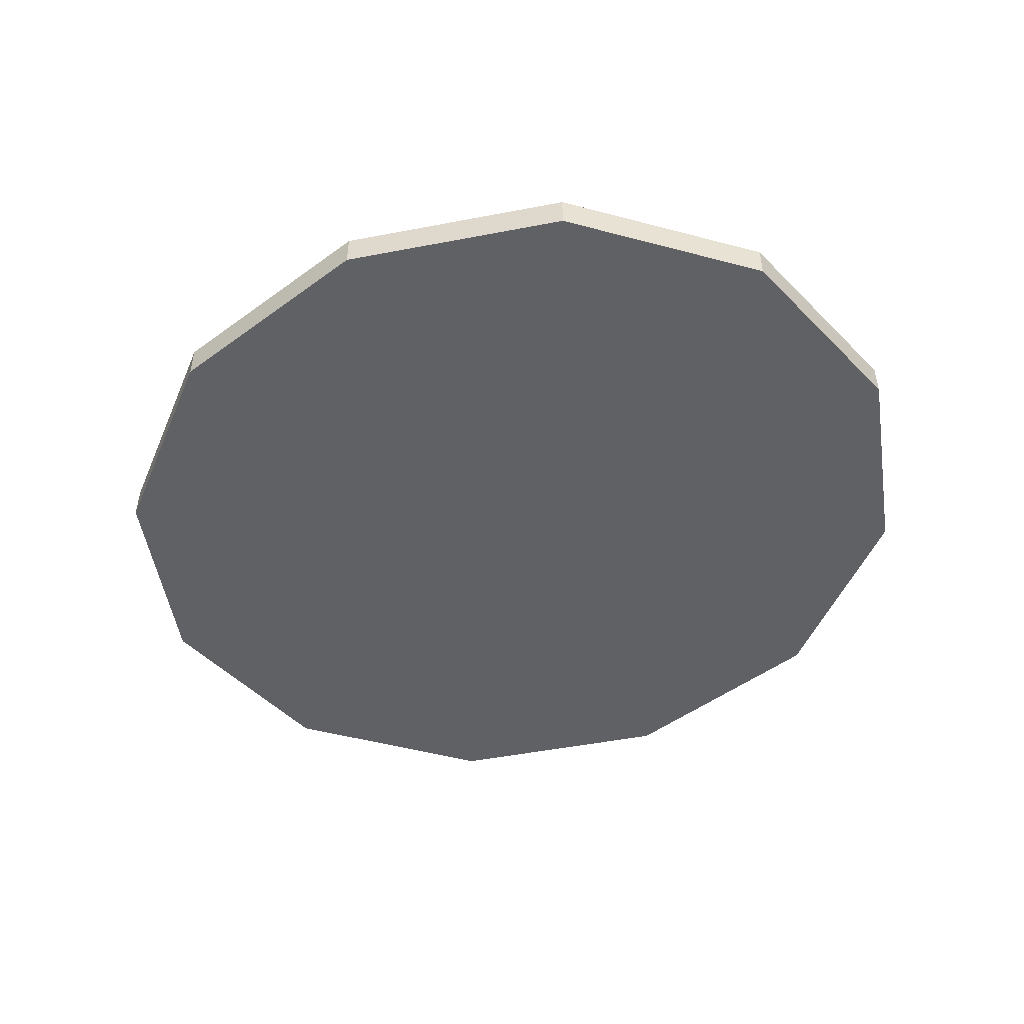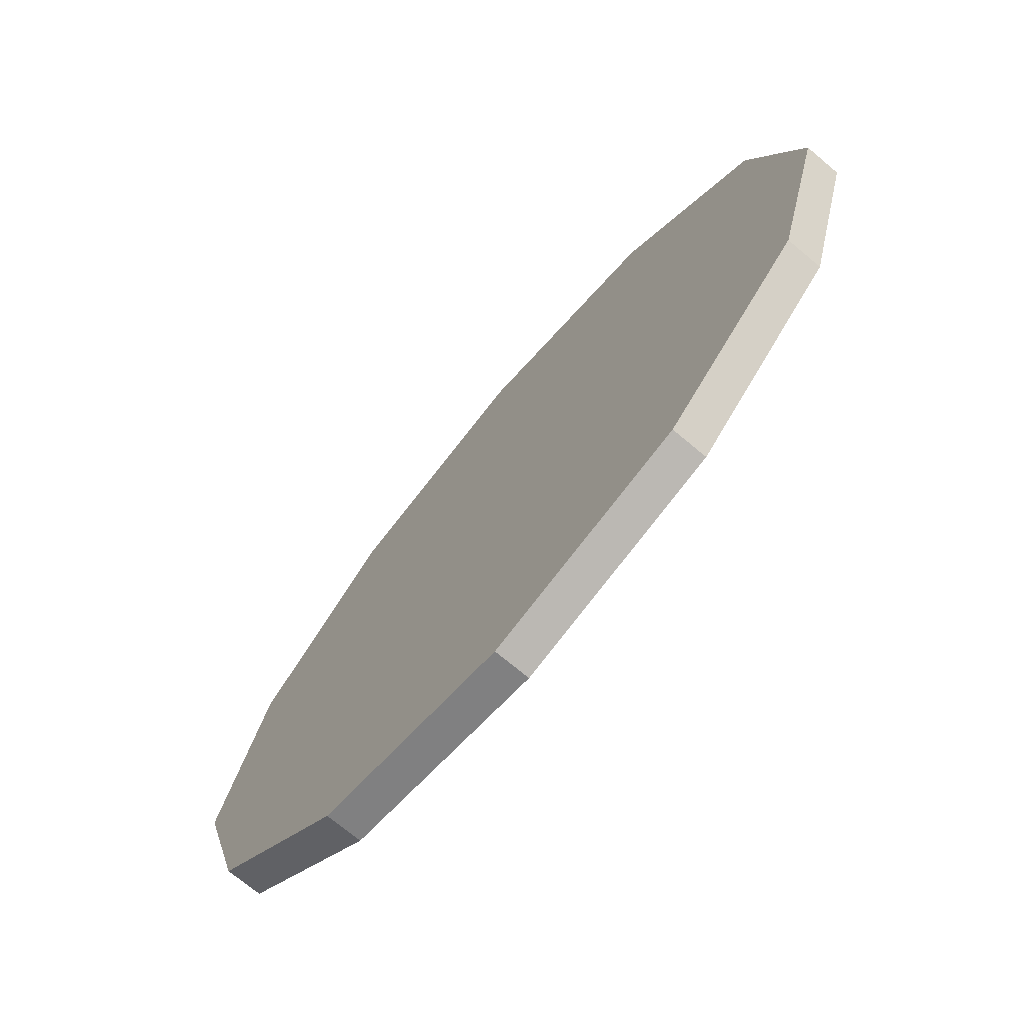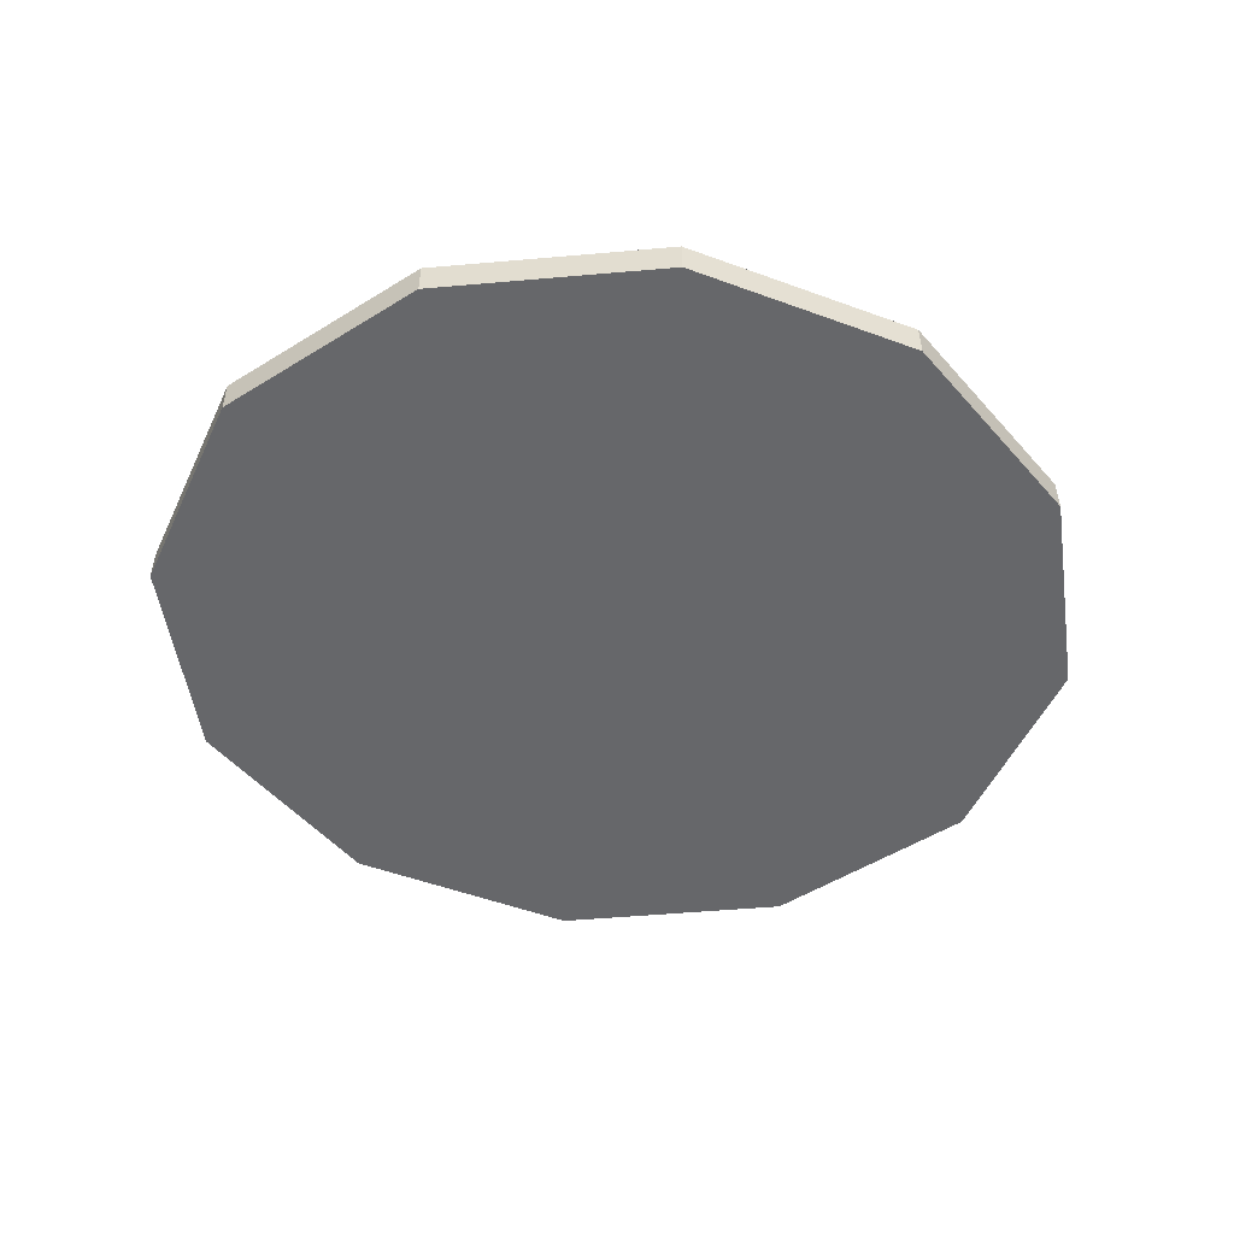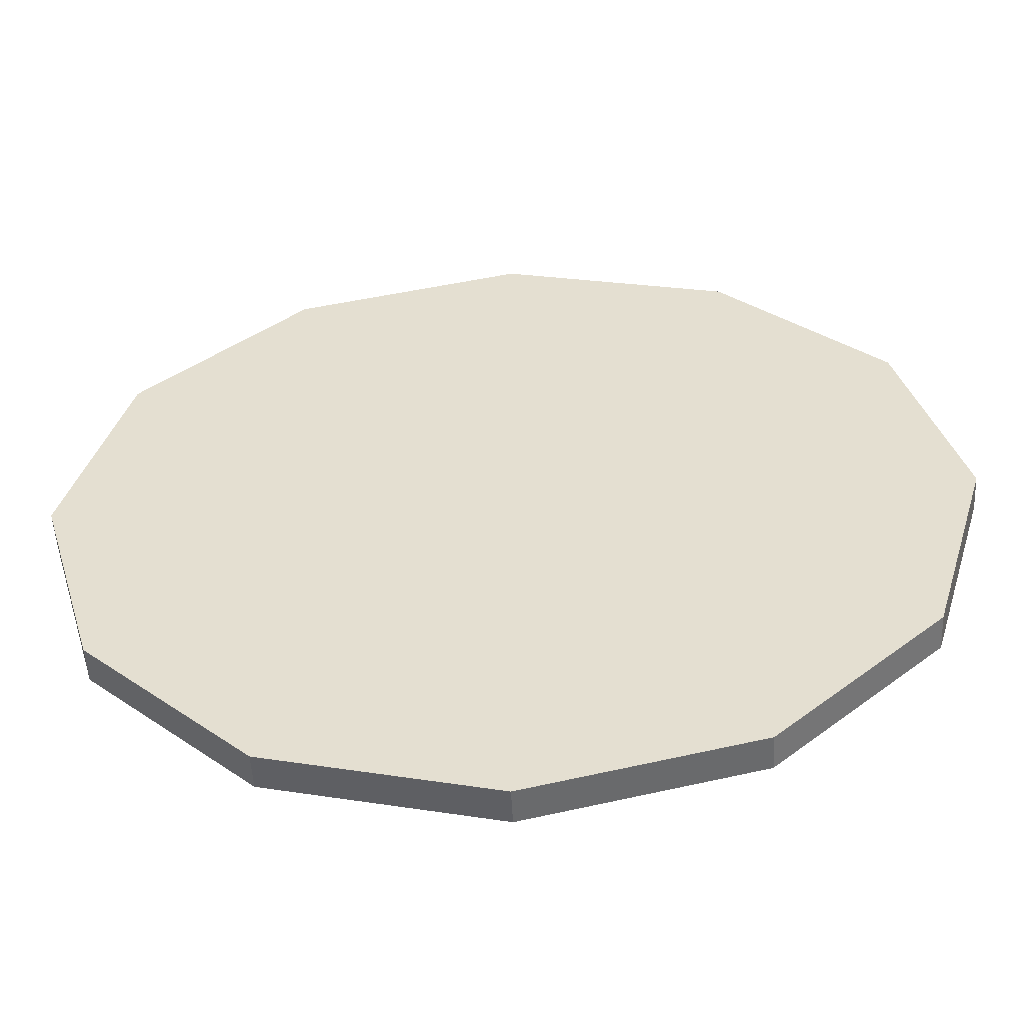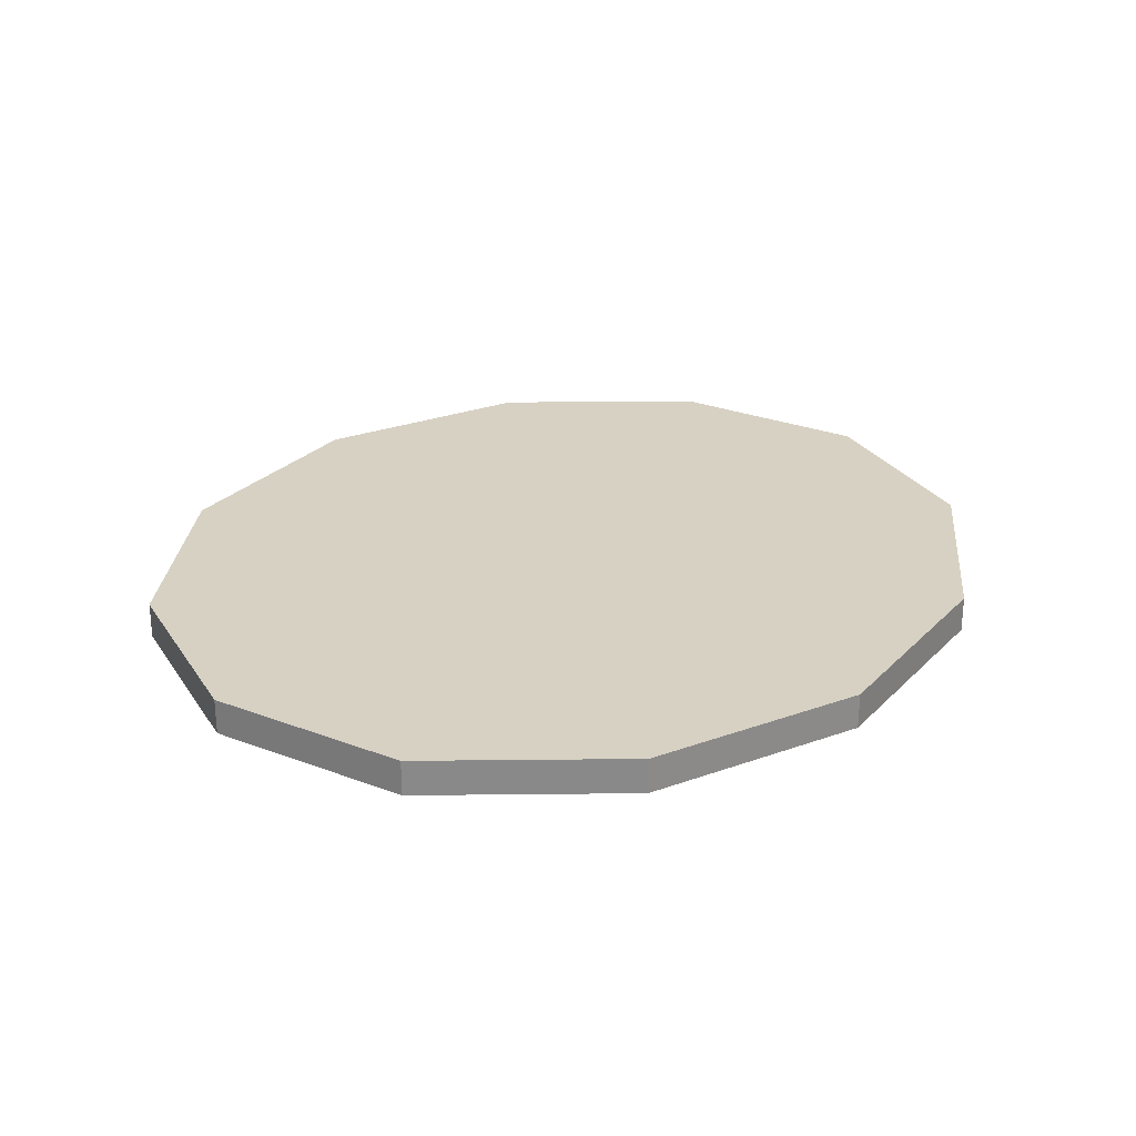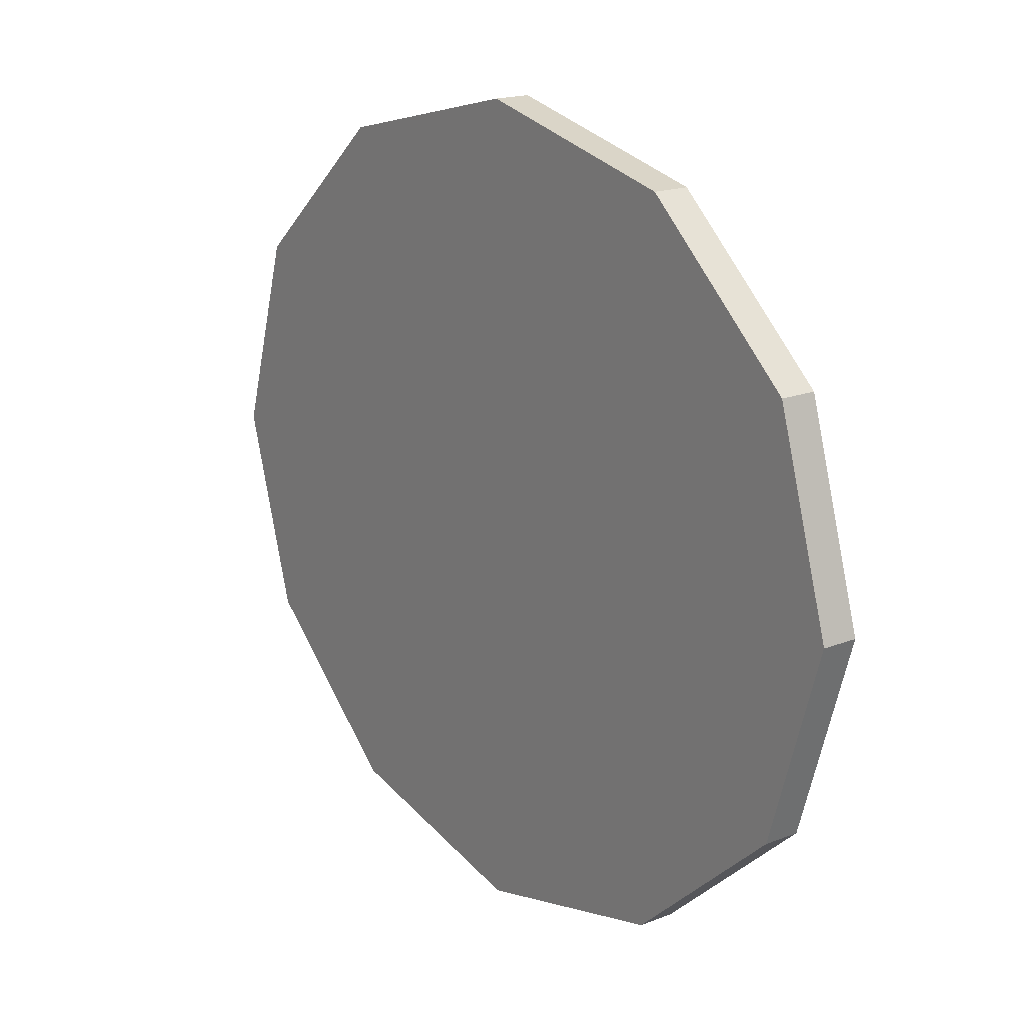
<metadata>
{"format":"obj","ext":"obj","renderer":"f3d","projection":"perspective","resolution":1024,"background":"white","views":[{"elev":-49.5,"azim":-154.5,"up":"+Z"},{"elev":-72.0,"azim":50.0,"up":"+Y"},{"elev":-52.1,"azim":171.9,"up":"+Z"},{"elev":-51.9,"azim":2.9,"up":"+Y"},{"elev":27.1,"azim":137.2,"up":"+Z"},{"elev":17.9,"azim":52.6,"up":"+Y"}]}
</metadata>
<code>
o Group_34/mesh222/mesh222-geometry#mesh222-geometry
v 0.2141 0.5172 0.5037
v 0.23 0.5172 0.5037
v 0.222 0.5153 0.5037
v 0.2083 0.5224 0.5037
v 0.222 0.5153 0.505
v 0.2141 0.5172 0.505
v 0.2358 0.5224 0.5037
v 0.23 0.5172 0.505
v 0.2083 0.5224 0.505
v 0.2379 0.5295 0.5037
v 0.2358 0.5224 0.505
v 0.2152 0.5189 0.505
v 0.2062 0.5295 0.5037
v 0.2379 0.5295 0.505
v 0.2289 0.5189 0.505
v 0.222 0.5173 0.505
v 0.2102 0.5234 0.505
v 0.2062 0.5295 0.505
v 0.2083 0.5367 0.5037
v 0.2358 0.5367 0.505
v 0.2339 0.5234 0.505
v 0.2083 0.5367 0.505
v 0.2358 0.5367 0.5037
v 0.2357 0.5295 0.505
v 0.2084 0.5295 0.505
v 0.2102 0.5357 0.505
v 0.2141 0.5419 0.505
v 0.2141 0.5419 0.5037
v 0.23 0.5419 0.505
v 0.2339 0.5357 0.505
v 0.2152 0.5401 0.505
v 0.23 0.5419 0.5037
v 0.2289 0.5401 0.505
v 0.222 0.5438 0.505
v 0.222 0.5418 0.505
v 0.222 0.5438 0.5037
f 1 2 3
f 2 1 4
f 3 2 1
f 4 1 2
f 2 5 3
f 3 5 2
f 3 6 1
f 1 6 3
f 6 4 1
f 1 4 6
f 2 4 7
f 7 4 2
f 5 2 8
f 8 2 5
f 6 3 5
f 5 3 6
f 4 6 9
f 9 6 4
f 7 4 10
f 10 4 7
f 11 2 7
f 7 2 11
f 2 11 8
f 8 11 2
f 8 6 5
f 5 6 8
f 6 12 9
f 9 12 6
f 9 13 4
f 4 13 9
f 10 4 13
f 13 4 10
f 14 7 10
f 10 7 14
f 7 14 11
f 11 14 7
f 15 8 11
f 11 8 15
f 6 8 16
f 16 8 6
f 12 6 16
f 16 6 12
f 9 12 17
f 17 12 9
f 13 9 18
f 18 9 13
f 10 13 19
f 19 13 10
f 10 20 14
f 14 20 10
f 21 11 14
f 14 11 21
f 16 8 15
f 15 8 16
f 15 11 21
f 21 11 15
f 16 12 15
f 17 21 12
f 9 17 18
f 18 17 9
f 22 13 18
f 18 13 22
f 13 22 19
f 19 22 13
f 10 19 23
f 23 19 10
f 20 10 23
f 23 10 20
f 24 14 20
f 20 14 24
f 21 14 24
f 24 14 21
f 21 15 12
f 24 21 17
f 18 17 25
f 25 17 18
f 18 26 22
f 22 26 18
f 27 19 22
f 22 19 27
f 23 19 28
f 28 19 23
f 23 29 20
f 20 29 23
f 24 20 30
f 30 20 24
f 25 24 17
f 18 25 26
f 26 25 18
f 22 26 31
f 31 26 22
f 19 27 28
f 28 27 19
f 22 31 27
f 27 31 22
f 23 28 32
f 32 28 23
f 29 23 32
f 32 23 29
f 33 20 29
f 29 20 33
f 30 20 33
f 33 20 30
f 30 24 26
f 26 24 25
f 31 30 26
f 34 28 27
f 27 28 34
f 27 31 35
f 35 31 27
f 32 28 36
f 36 28 32
f 32 34 29
f 29 34 32
f 33 29 35
f 35 29 33
f 33 30 31
f 28 34 36
f 36 34 28
f 27 29 34
f 34 29 27
f 35 33 31
f 27 35 29
f 29 35 27
f 34 32 36
f 36 32 34
f 15 12 16
f 12 21 17
f 12 15 21
f 17 21 24
f 17 24 25
f 26 24 30
f 25 24 26
f 26 30 31
f 31 30 33
f 31 33 35

</code>
